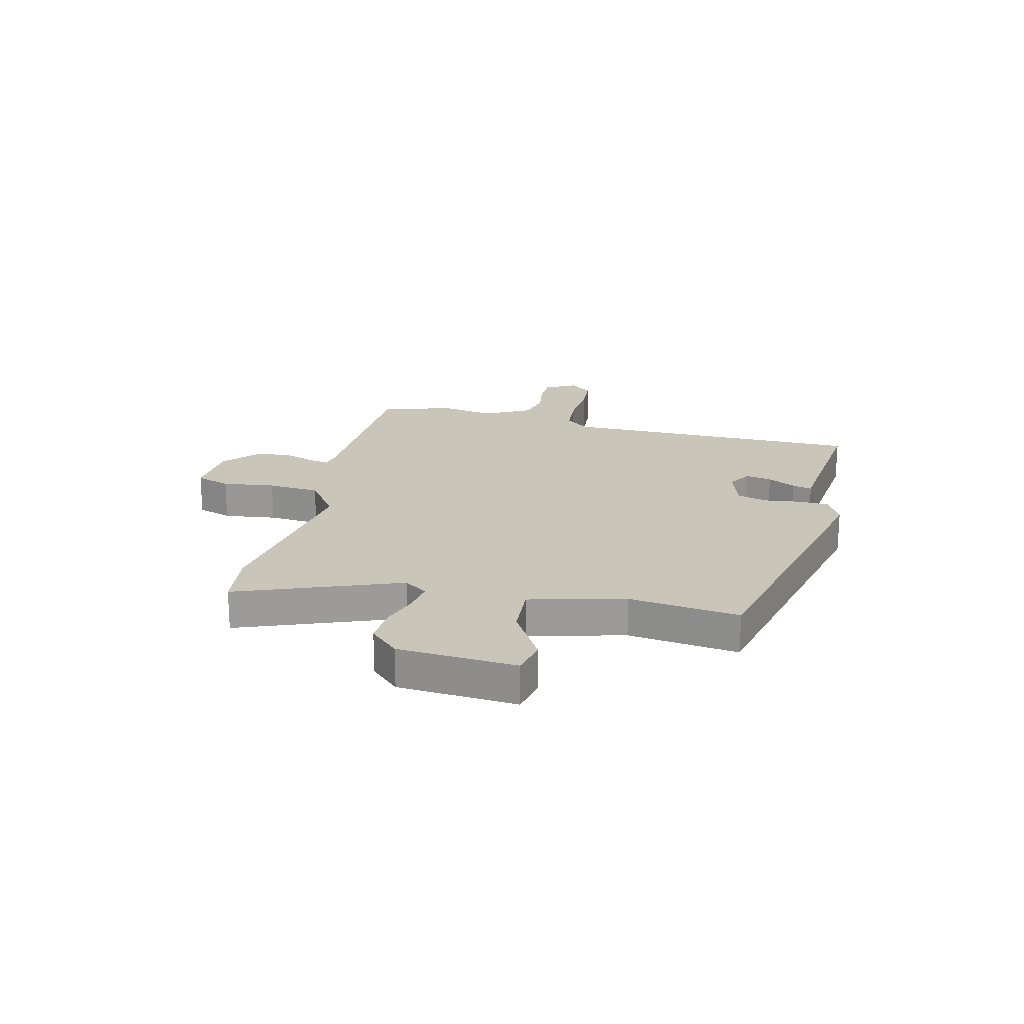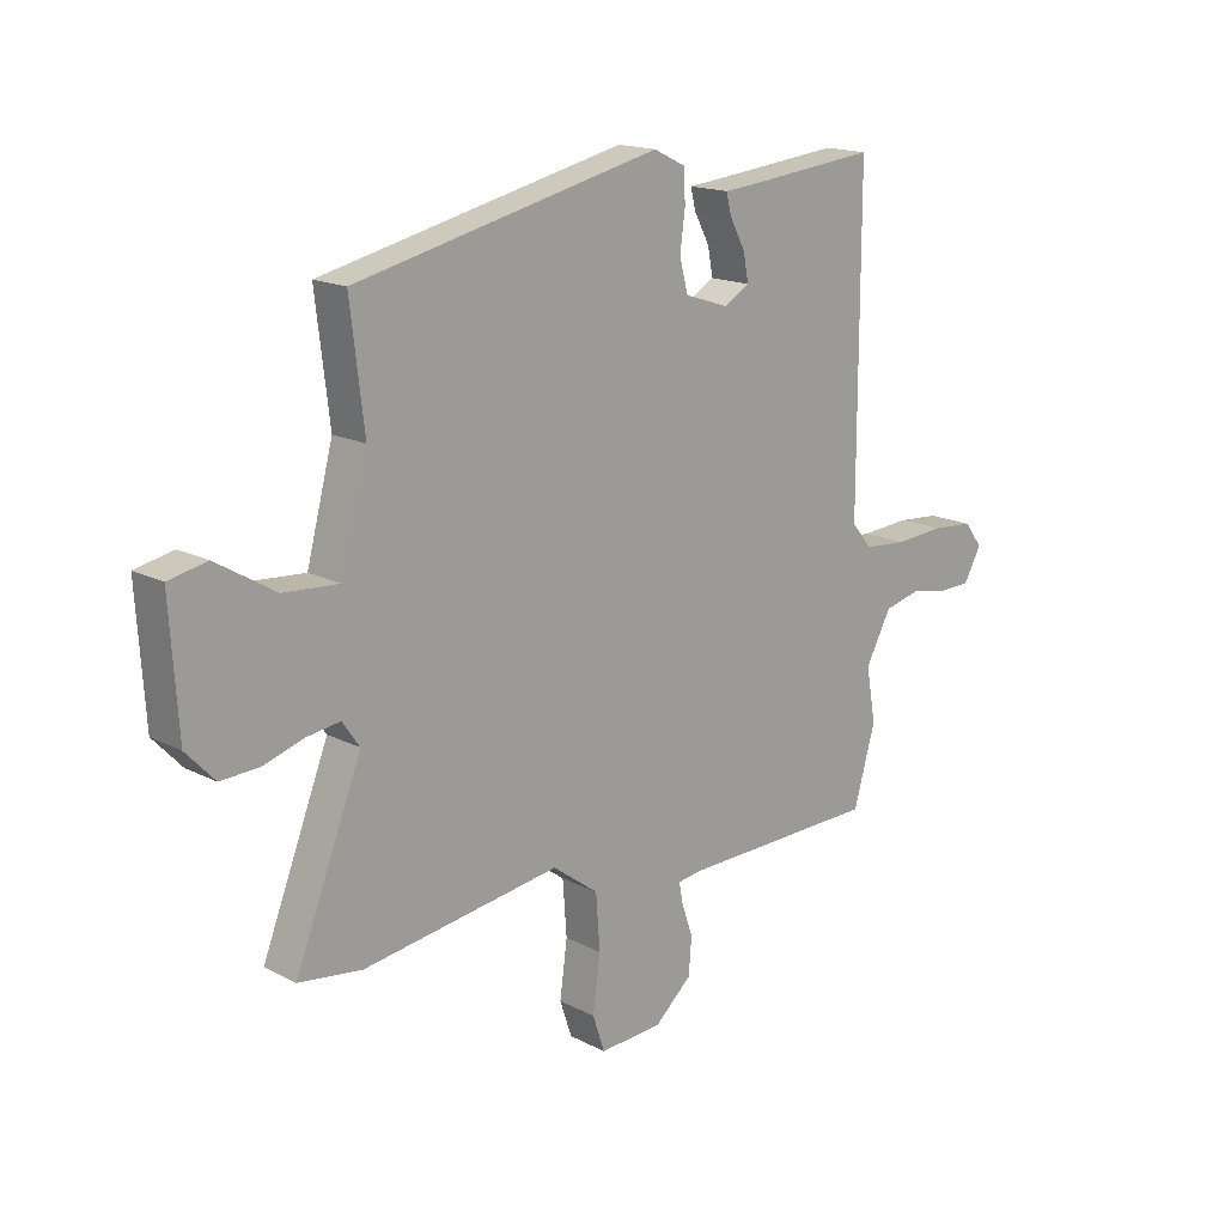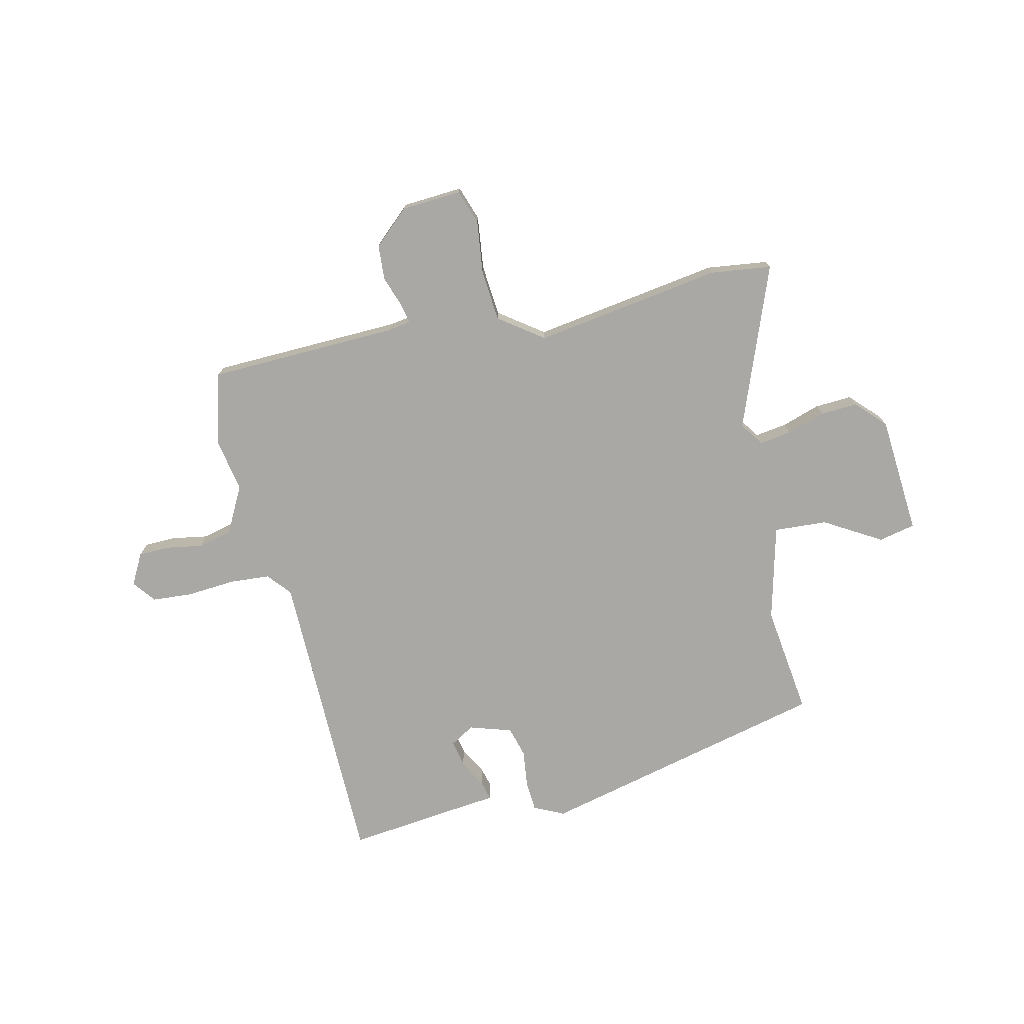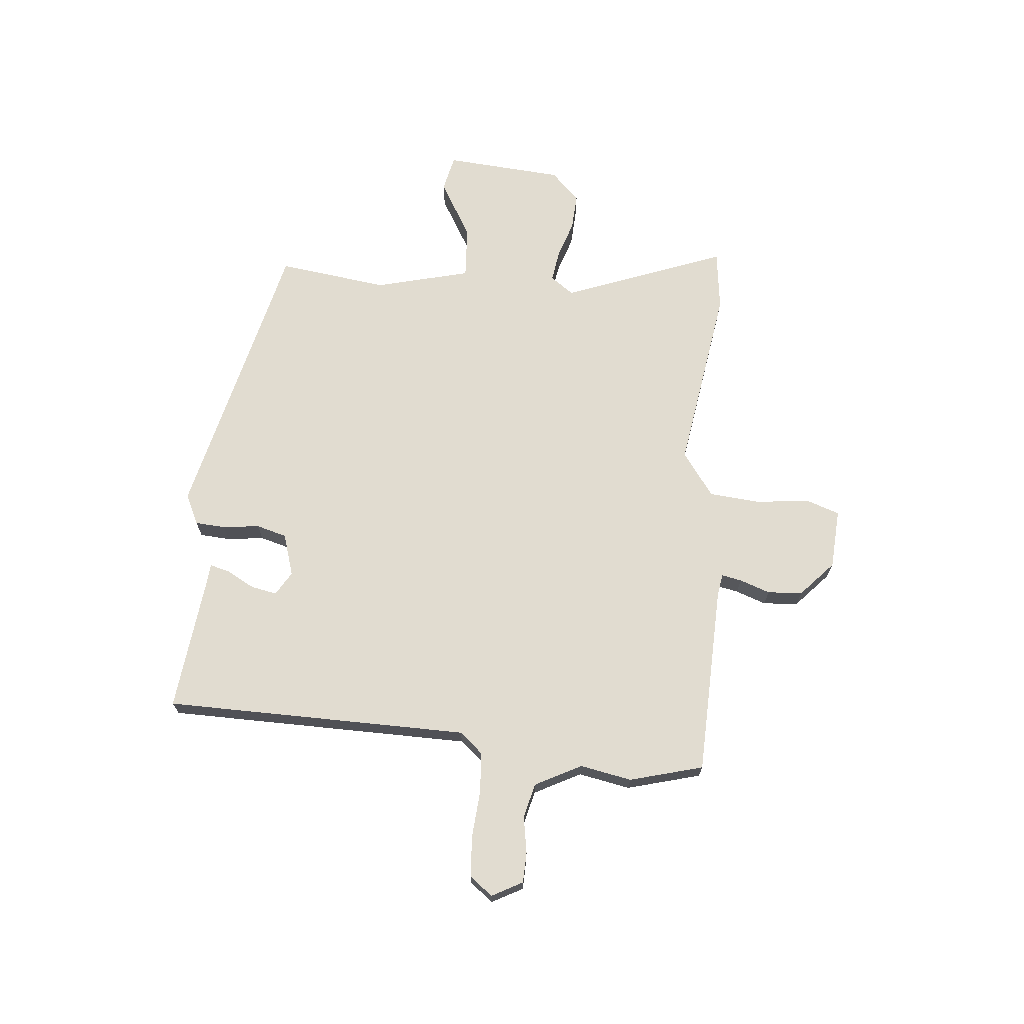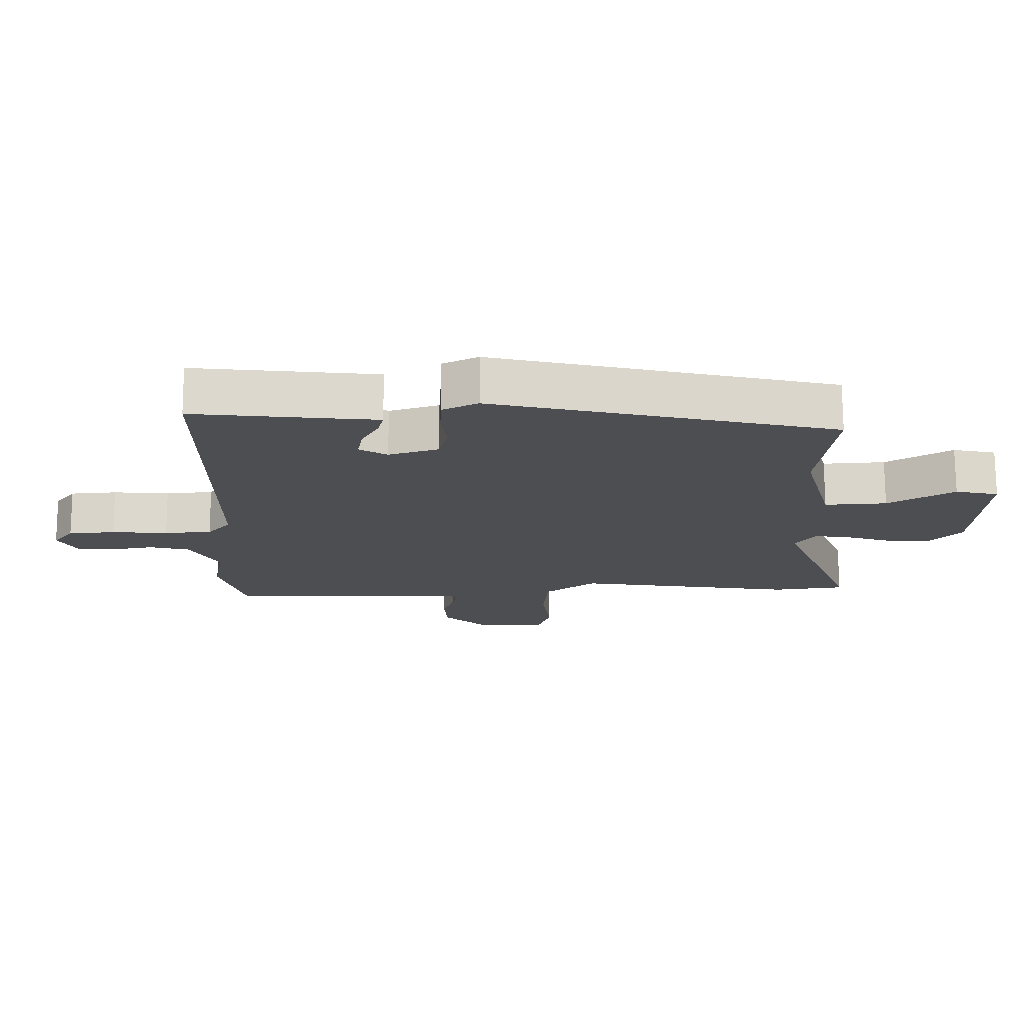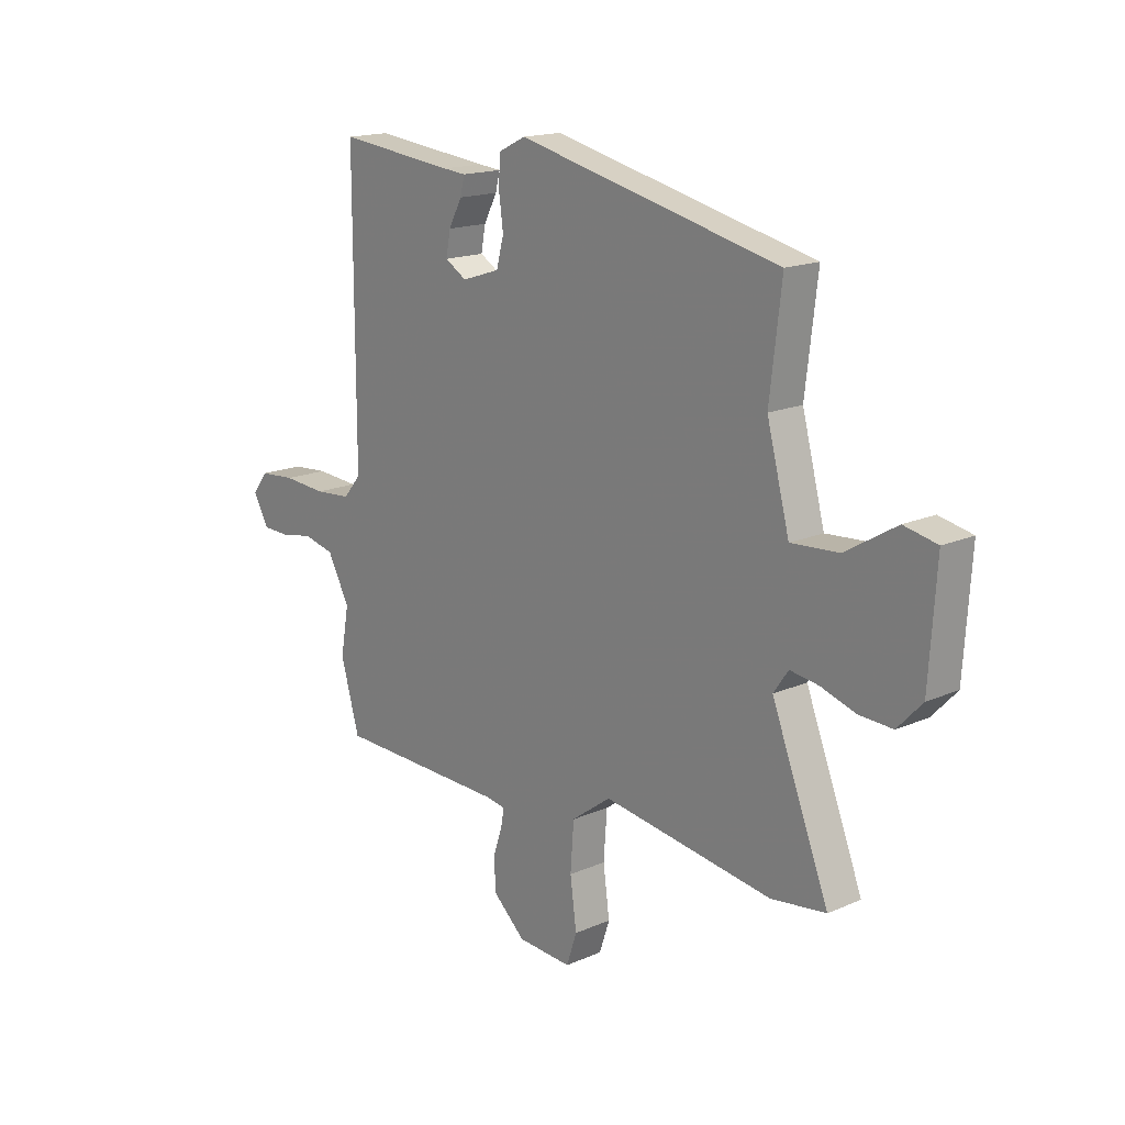
<metadata>
{"format":"obj","ext":"obj","renderer":"f3d","projection":"perspective","resolution":1024,"background":"white","views":[{"elev":20.6,"azim":-76.1,"up":"+Y"},{"elev":16.6,"azim":-43.8,"up":"+Z"},{"elev":-75.0,"azim":-166.5,"up":"+Y"},{"elev":69.4,"azim":95.9,"up":"+Y"},{"elev":73.2,"azim":179.8,"up":"+Z"},{"elev":16.8,"azim":-131.3,"up":"+Z"}]}
</metadata>
<code>
v 0.529 0.07 -0.397
v 0.491 0.07 -0.531
v 0.143 0.07 -0.538
v 0.102 0.07 -0.544
v 0.109 0.07 -0.581
v 0.128 0.07 -0.637
v 0.123 0.07 -0.701
v 0.058 0.07 -0.759
v -0.052 0.07 -0.765
v -0.073 0.07 -0.702
v -0.06 0.07 -0.606
v -0.067 0.07 -0.511
v -0.147 0.07 -0.452
v -0.491 0.07 -0.501
v -0.602 0.07 -0.486
v -0.486 0.07 -0.191
v -0.516 0.07 -0.148
v -0.574 0.07 -0.156
v -0.644 0.07 -0.178
v -0.712 0.07 -0.181
v -0.762 0.07 -0.128
v -0.776 0.07 0.089
v -0.709 0.07 0.103
v -0.606 0.07 0.041
v -0.509 0.07 0.034
v -0.463 0.07 0.208
v -0.487 0.07 0.41
v 0.045 0.07 0.532
v 0.1 0.07 0.505
v 0.103 0.07 0.449
v 0.094 0.07 0.382
v 0.109 0.07 0.326
v 0.186 0.07 0.301
v 0.23 0.07 0.327
v 0.221 0.07 0.375
v 0.194 0.07 0.426
v 0.185 0.07 0.462
v 0.231 0.07 0.466
v 0.471 0.07 0.491
v 0.471 0.07 -0.067
v 0.507 0.07 -0.11
v 0.581 0.07 -0.116
v 0.669 0.07 -0.11
v 0.742 0.07 -0.116
v 0.774 0.07 -0.158
v 0.743 0.07 -0.214
v 0.687 0.07 -0.215
v 0.62 0.07 -0.203
v 0.557 0.07 -0.218
v 0.512 0.07 -0.302
v 0.529 0 -0.397
v 0.491 0 -0.531
v 0.143 0 -0.538
v 0.102 0 -0.544
v 0.109 0 -0.581
v 0.128 0 -0.637
v 0.123 0 -0.701
v 0.058 0 -0.759
v -0.052 0 -0.765
v -0.073 0 -0.702
v -0.06 0 -0.606
v -0.067 0 -0.511
v -0.147 0 -0.452
v -0.491 0 -0.501
v -0.602 0 -0.486
v -0.486 0 -0.191
v -0.516 0 -0.148
v -0.574 0 -0.156
v -0.644 0 -0.178
v -0.712 0 -0.181
v -0.762 0 -0.128
v -0.776 0 0.089
v -0.709 0 0.103
v -0.606 0 0.041
v -0.509 0 0.034
v -0.463 0 0.208
v -0.487 0 0.41
v 0.045 0 0.532
v 0.1 0 0.505
v 0.103 0 0.449
v 0.094 0 0.382
v 0.109 0 0.326
v 0.186 0 0.301
v 0.23 0 0.327
v 0.221 0 0.375
v 0.194 0 0.426
v 0.185 0 0.462
v 0.231 0 0.466
v 0.471 0 0.491
v 0.471 0 -0.067
v 0.507 0 -0.11
v 0.581 0 -0.116
v 0.669 0 -0.11
v 0.742 0 -0.116
v 0.774 0 -0.158
v 0.743 0 -0.214
v 0.687 0 -0.215
v 0.62 0 -0.203
v 0.557 0 -0.218
v 0.512 0 -0.302
f 45 46 47 48
f 45 48 49
f 42 43 44 45
f 41 42 45 49
f 40 41 49 50
f 38 39 40
f 35 36 37 38
f 34 35 38 40
f 33 34 40 50
f 28 29 30 31
f 26 27 28 31
f 25 26 31 32
f 21 22 23 24
f 21 24 25
f 18 19 20 21
f 17 18 21 25
f 16 17 25 32
f 13 14 15 16
f 12 13 16 32
f 8 9 10 11
f 5 6 7 8
f 4 5 8 11
f 50 1 2 3
f 50 3 4
f 12 32 33 50
f 4 11 12 50
f 98 97 96 95
f 99 98 95
f 95 94 93 92
f 99 95 92 91
f 100 99 91 90
f 90 89 88
f 88 87 86 85
f 90 88 85 84
f 100 90 84 83
f 81 80 79 78
f 81 78 77 76
f 82 81 76 75
f 74 73 72 71
f 75 74 71
f 71 70 69 68
f 75 71 68 67
f 82 75 67 66
f 66 65 64 63
f 82 66 63 62
f 61 60 59 58
f 58 57 56 55
f 61 58 55 54
f 53 52 51 100
f 54 53 100
f 100 83 82 62
f 100 62 61 54
f 1 51 52 2
f 2 52 53 3
f 3 53 54 4
f 4 54 55 5
f 5 55 56 6
f 6 56 57 7
f 7 57 58 8
f 8 58 59 9
f 9 59 60 10
f 10 60 61 11
f 11 61 62 12
f 12 62 63 13
f 13 63 64 14
f 14 64 65 15
f 15 65 66 16
f 16 66 67 17
f 17 67 68 18
f 18 68 69 19
f 19 69 70 20
f 20 70 71 21
f 21 71 72 22
f 22 72 73 23
f 23 73 74 24
f 24 74 75 25
f 25 75 76 26
f 26 76 77 27
f 27 77 78 28
f 28 78 79 29
f 29 79 80 30
f 30 80 81 31
f 31 81 82 32
f 32 82 83 33
f 33 83 84 34
f 34 84 85 35
f 35 85 86 36
f 36 86 87 37
f 37 87 88 38
f 38 88 89 39
f 39 89 90 40
f 40 90 91 41
f 41 91 92 42
f 42 92 93 43
f 43 93 94 44
f 44 94 95 45
f 45 95 96 46
f 46 96 97 47
f 47 97 98 48
f 48 98 99 49
f 49 99 100 50
f 50 100 51 1

</code>
